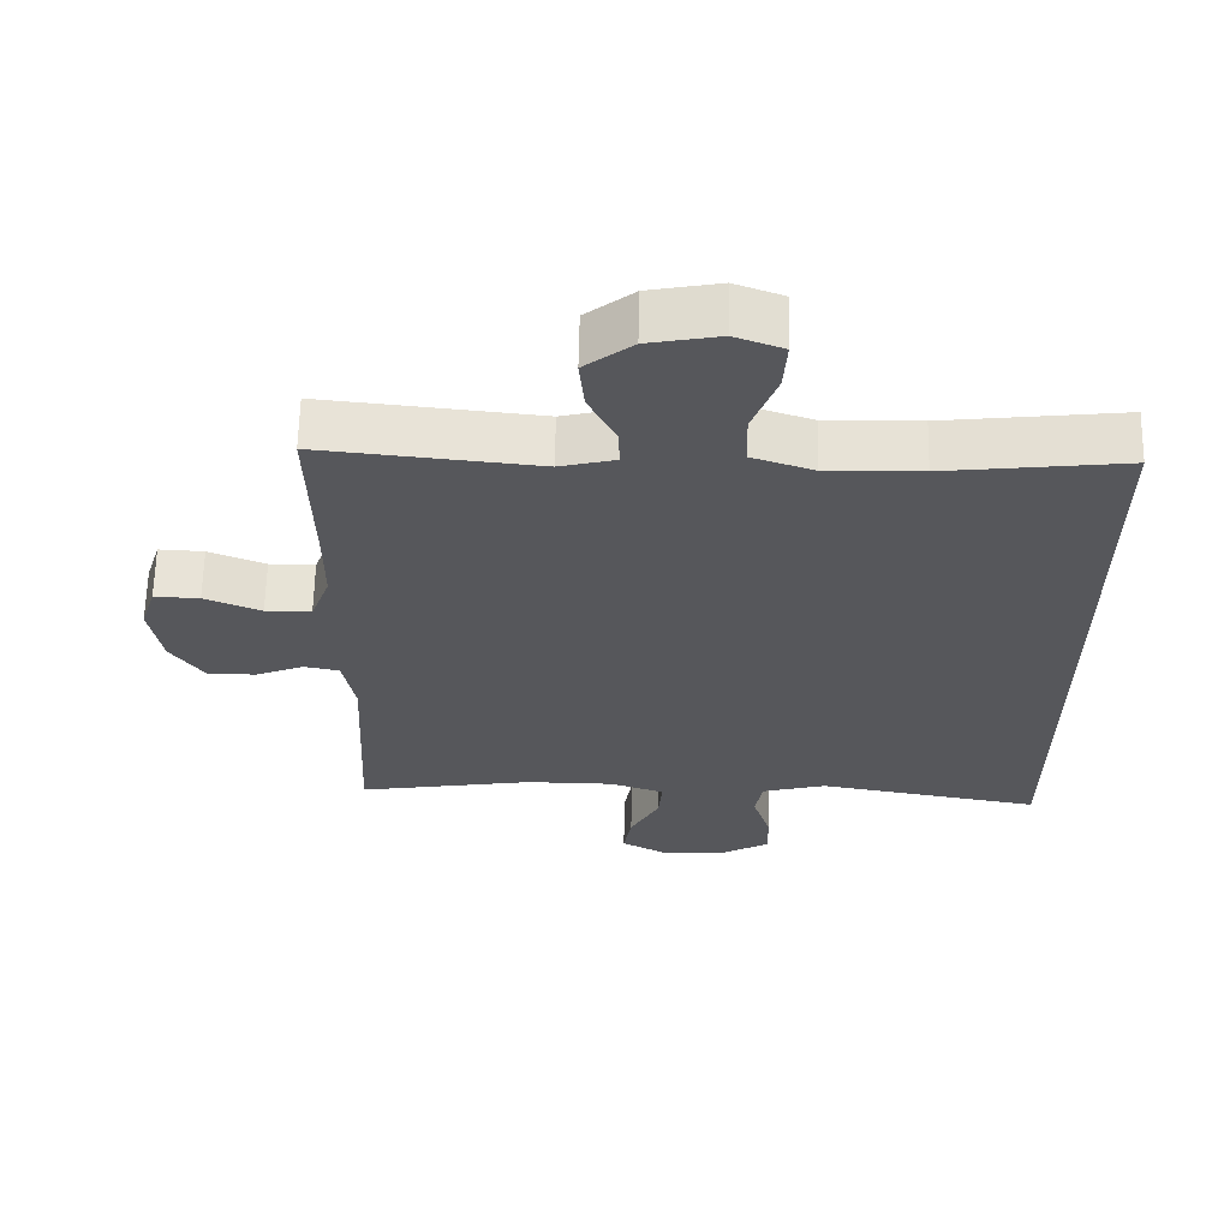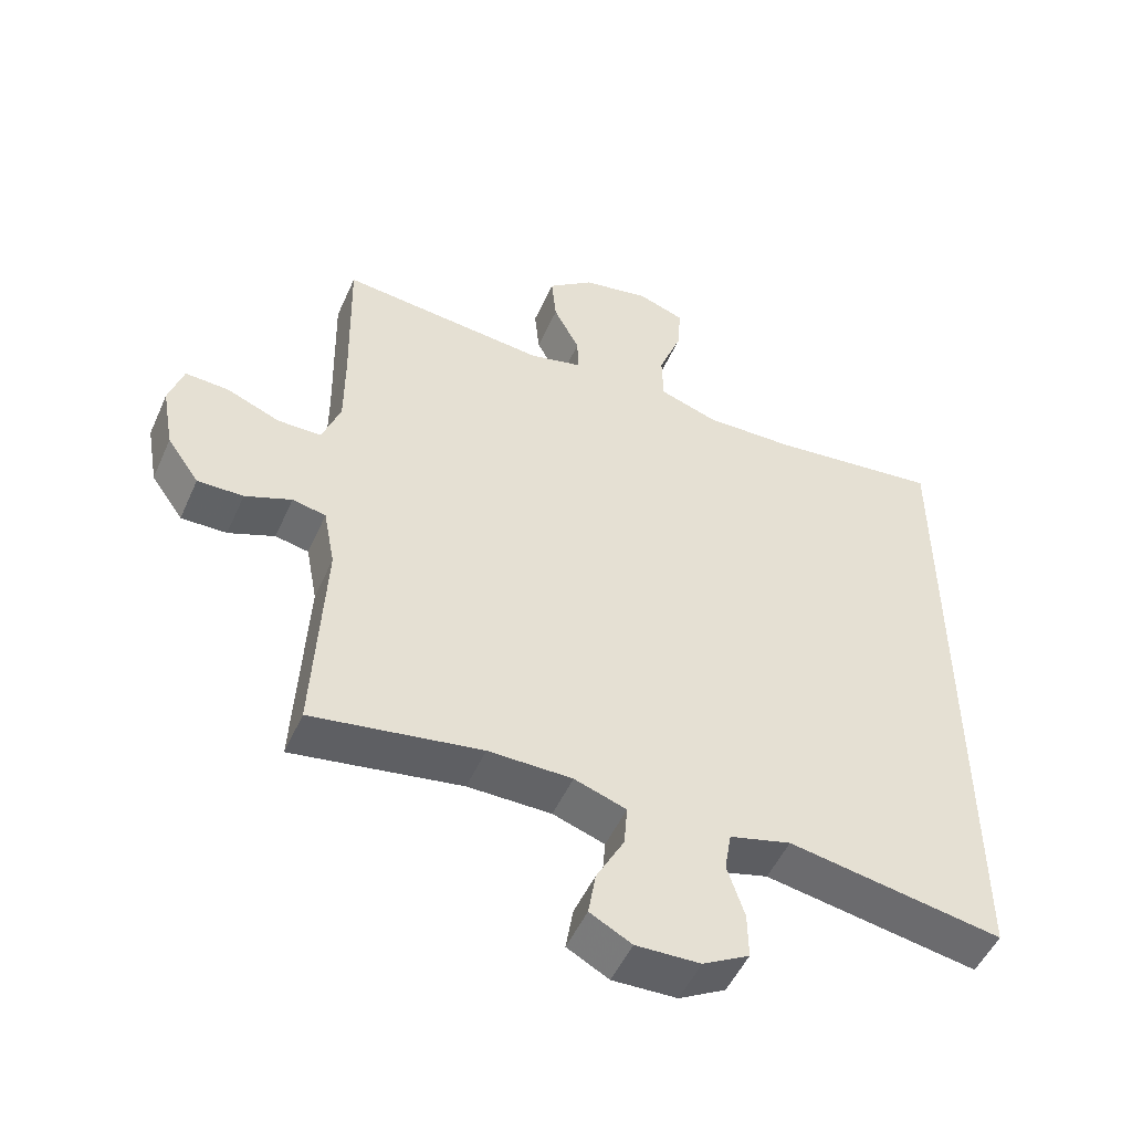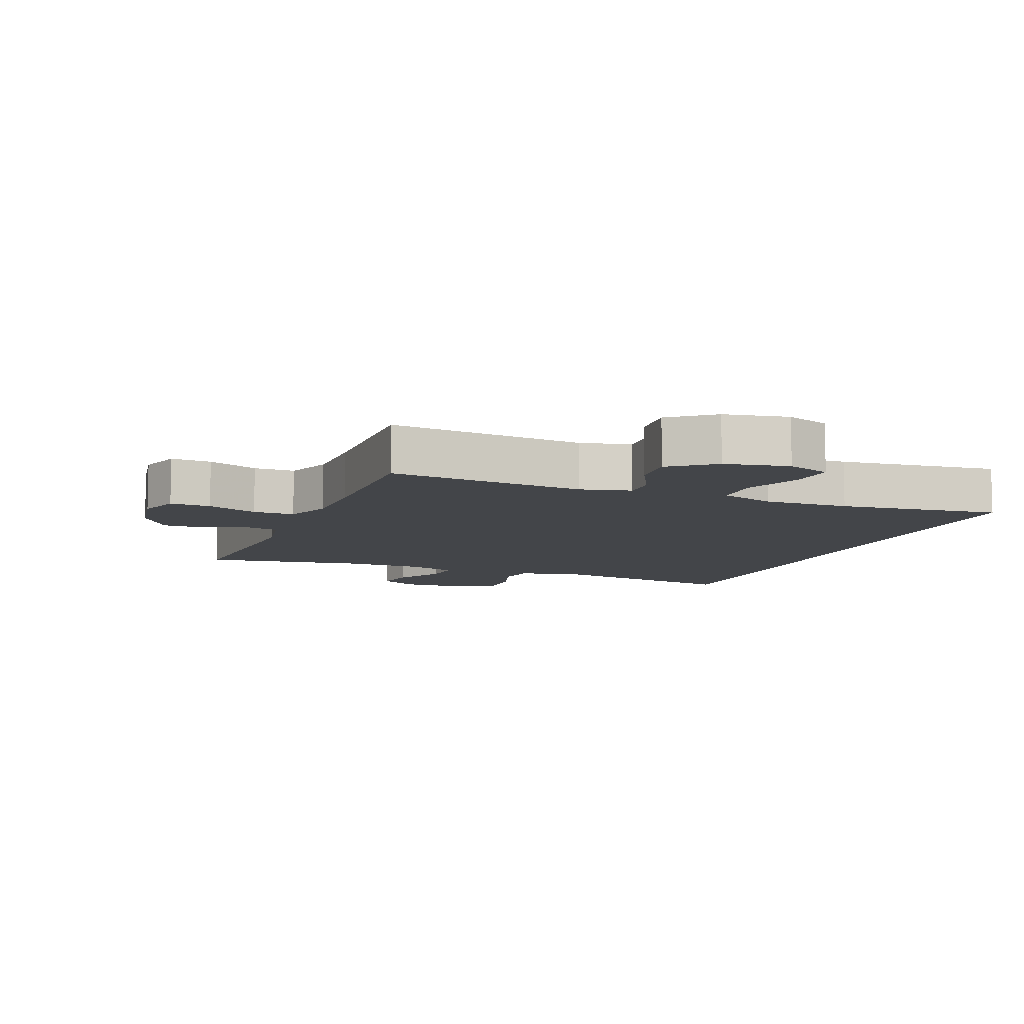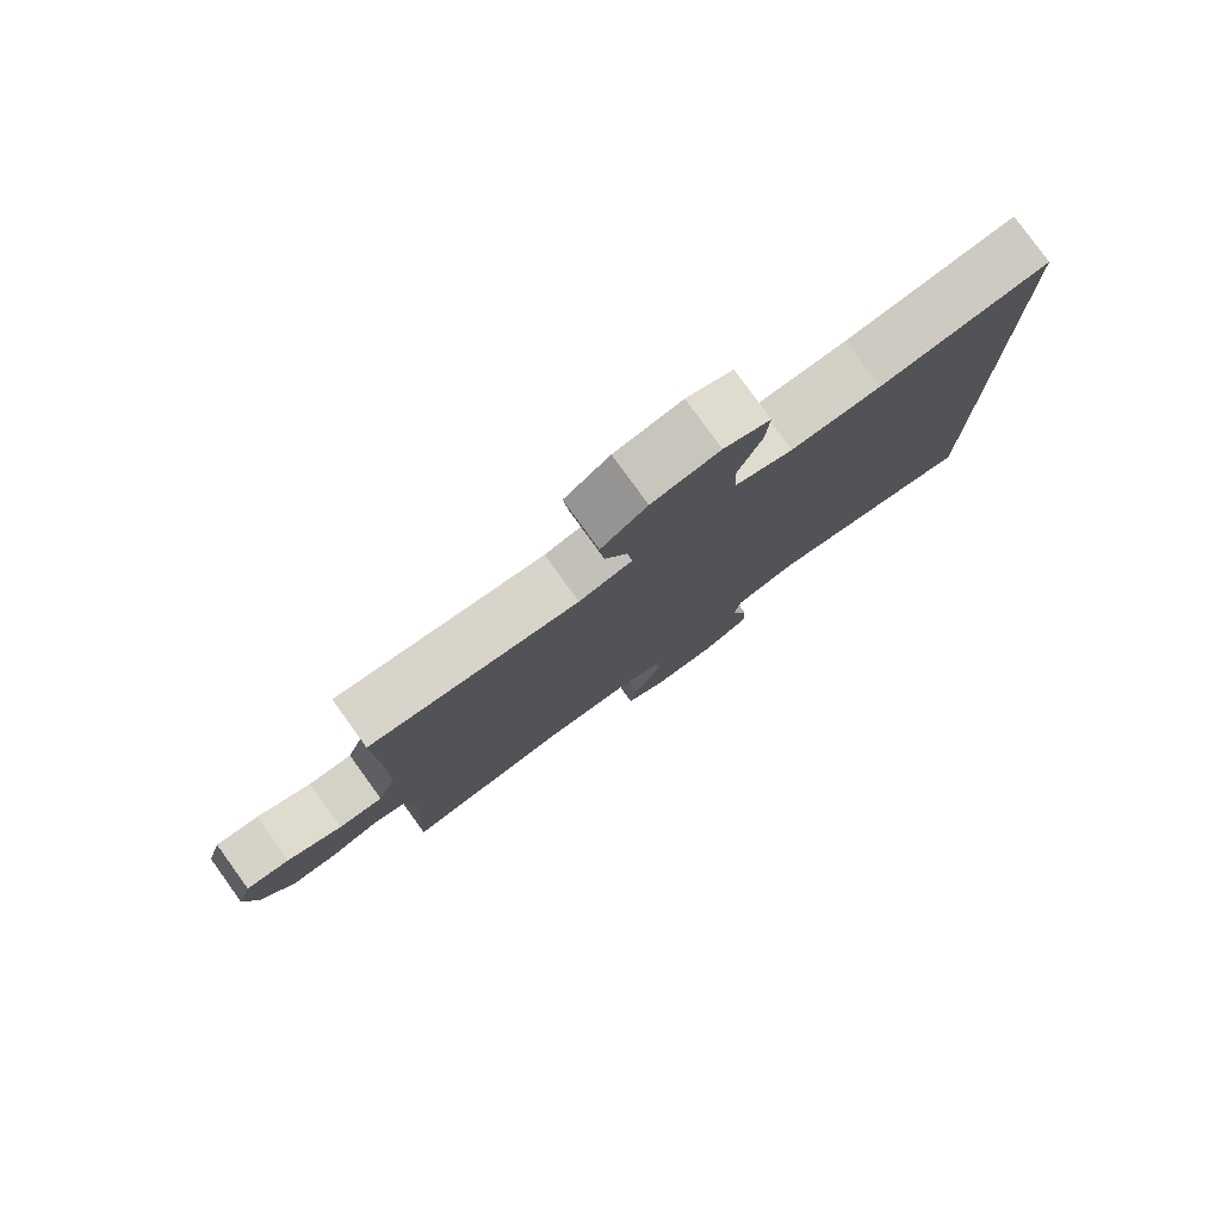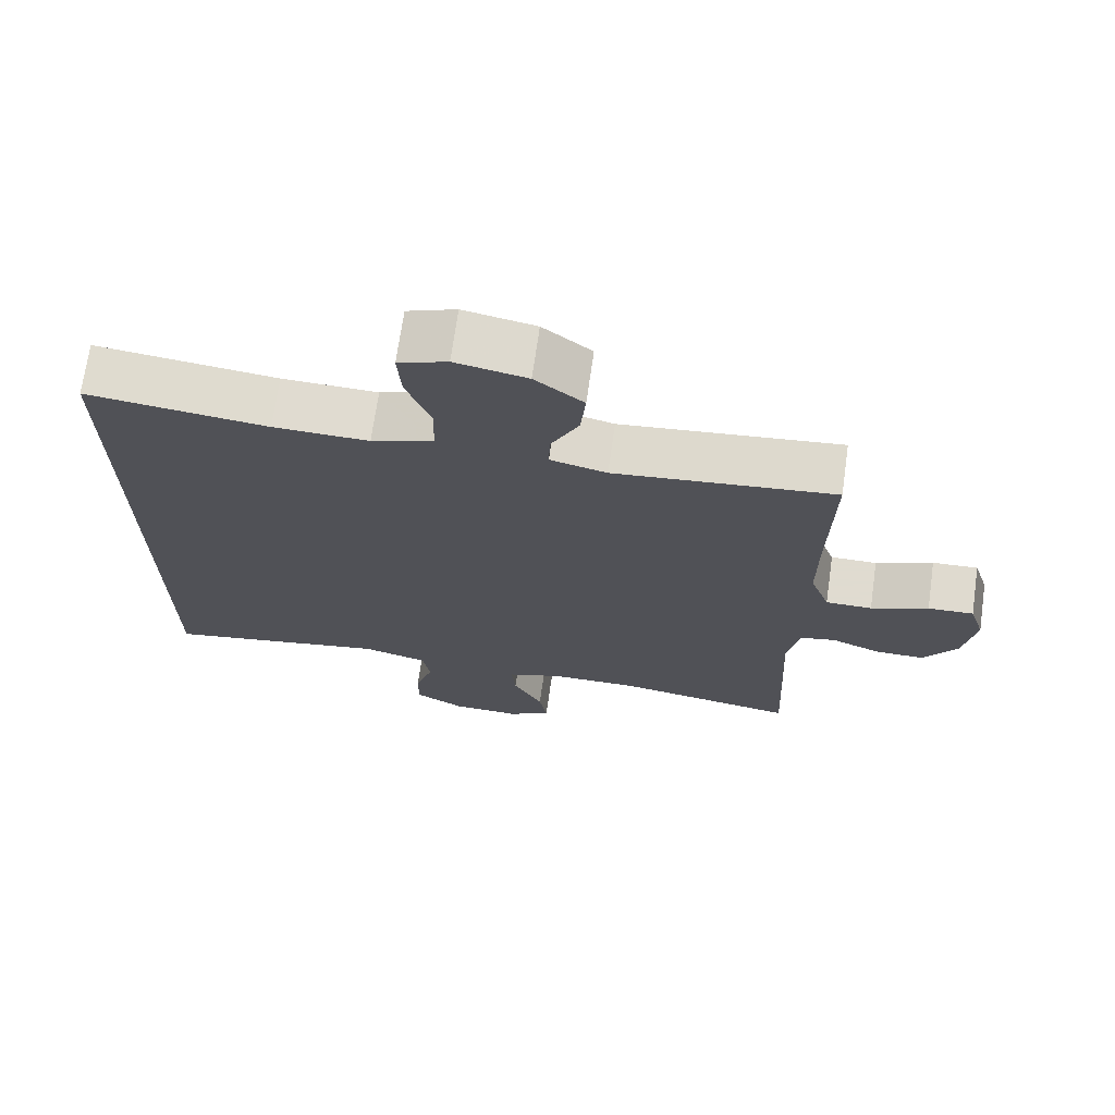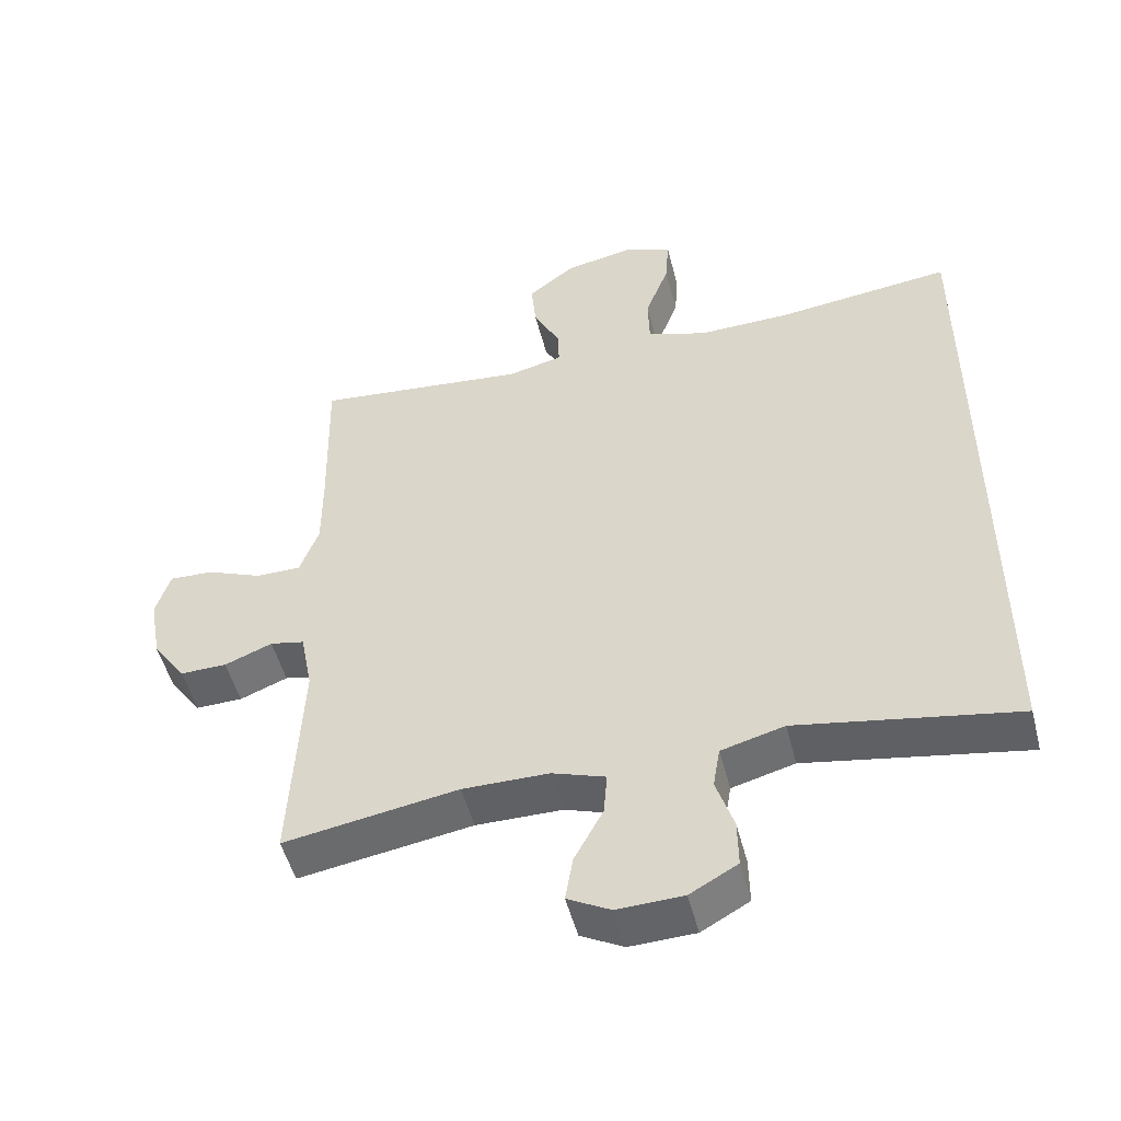
<metadata>
{"format":"obj","ext":"obj","renderer":"f3d","projection":"perspective","resolution":1024,"background":"white","views":[{"elev":62.7,"azim":1.2,"up":"+Z"},{"elev":-50.8,"azim":-23.6,"up":"+Z"},{"elev":-8.8,"azim":-21.6,"up":"+Y"},{"elev":79.8,"azim":-35.9,"up":"+Z"},{"elev":70.2,"azim":-171.9,"up":"+Z"},{"elev":-50.5,"azim":14.3,"up":"+Z"}]}
</metadata>
<code>
v 0.5 0.07 0.503
v 0.5 0.07 -0.508
v 0.187 0.07 -0.453
v 0.097 0.07 -0.477
v 0.087 0.07 -0.536
v 0.112 0.07 -0.613
v 0.113 0.07 -0.681
v 0.045 0.07 -0.719
v -0.049 0.07 -0.722
v -0.11 0.07 -0.689
v -0.099 0.07 -0.624
v -0.058 0.07 -0.548
v -0.053 0.07 -0.487
v -0.129 0.07 -0.461
v -0.252 0.07 -0.46
v -0.5 0.07 -0.5
v -0.484 0.07 -0.184
v -0.501 0.07 -0.095
v -0.55 0.07 -0.085
v -0.618 0.07 -0.112
v -0.685 0.07 -0.113
v -0.732 0.07 -0.046
v -0.749 0.07 0.049
v -0.728 0.07 0.115
v -0.665 0.07 0.112
v -0.586 0.07 0.08
v -0.522 0.07 0.08
v -0.495 0.07 0.153
v -0.495 0.07 0.268
v -0.5 0.07 0.5
v -0.196 0.07 0.469
v -0.118 0.07 0.488
v -0.12 0.07 0.542
v -0.158 0.07 0.616
v -0.165 0.07 0.689
v -0.098 0.07 0.741
v 0.001 0.07 0.76
v 0.069 0.07 0.735
v 0.064 0.07 0.664
v 0.03 0.07 0.574
v 0.032 0.07 0.5
v 0.118 0.07 0.471
v 0.25 0.07 0.474
v 0.5 0 0.503
v 0.5 0 -0.508
v 0.187 0 -0.453
v 0.097 0 -0.477
v 0.087 0 -0.536
v 0.112 0 -0.613
v 0.113 0 -0.681
v 0.045 0 -0.719
v -0.049 0 -0.722
v -0.11 0 -0.689
v -0.099 0 -0.624
v -0.058 0 -0.548
v -0.053 0 -0.487
v -0.129 0 -0.461
v -0.252 0 -0.46
v -0.5 0 -0.5
v -0.484 0 -0.184
v -0.501 0 -0.095
v -0.55 0 -0.085
v -0.618 0 -0.112
v -0.685 0 -0.113
v -0.732 0 -0.046
v -0.749 0 0.049
v -0.728 0 0.115
v -0.665 0 0.112
v -0.586 0 0.08
v -0.522 0 0.08
v -0.495 0 0.153
v -0.495 0 0.268
v -0.5 0 0.5
v -0.196 0 0.469
v -0.118 0 0.488
v -0.12 0 0.542
v -0.158 0 0.616
v -0.165 0 0.689
v -0.098 0 0.741
v 0.001 0 0.76
v 0.069 0 0.735
v 0.064 0 0.664
v 0.03 0 0.574
v 0.032 0 0.5
v 0.118 0 0.471
v 0.25 0 0.474
f 37 38 39 40
f 37 40 41
f 36 37 41
f 33 34 35 36
f 32 33 36 41
f 31 32 41 42
f 29 30 31
f 28 29 31 42
f 23 24 25 26
f 23 26 27
f 22 23 27
f 19 20 21 22
f 18 19 22 27
f 17 18 27 28
f 15 16 17
f 14 15 17 28
f 9 10 11 12
f 9 12 13
f 8 9 13
f 5 6 7 8
f 4 5 8 13
f 3 4 13 14
f 43 1 2 3
f 28 42 43
f 3 14 28 43
f 83 82 81 80
f 84 83 80
f 84 80 79
f 79 78 77 76
f 84 79 76 75
f 85 84 75 74
f 74 73 72
f 85 74 72 71
f 69 68 67 66
f 70 69 66
f 70 66 65
f 65 64 63 62
f 70 65 62 61
f 71 70 61 60
f 60 59 58
f 71 60 58 57
f 55 54 53 52
f 56 55 52
f 56 52 51
f 51 50 49 48
f 56 51 48 47
f 57 56 47 46
f 46 45 44 86
f 86 85 71
f 86 71 57 46
f 1 44 45 2
f 2 45 46 3
f 3 46 47 4
f 4 47 48 5
f 5 48 49 6
f 6 49 50 7
f 7 50 51 8
f 8 51 52 9
f 9 52 53 10
f 10 53 54 11
f 11 54 55 12
f 12 55 56 13
f 13 56 57 14
f 14 57 58 15
f 15 58 59 16
f 16 59 60 17
f 17 60 61 18
f 18 61 62 19
f 19 62 63 20
f 20 63 64 21
f 21 64 65 22
f 22 65 66 23
f 23 66 67 24
f 24 67 68 25
f 25 68 69 26
f 26 69 70 27
f 27 70 71 28
f 28 71 72 29
f 29 72 73 30
f 30 73 74 31
f 31 74 75 32
f 32 75 76 33
f 33 76 77 34
f 34 77 78 35
f 35 78 79 36
f 36 79 80 37
f 37 80 81 38
f 38 81 82 39
f 39 82 83 40
f 40 83 84 41
f 41 84 85 42
f 42 85 86 43
f 43 86 44 1

</code>
